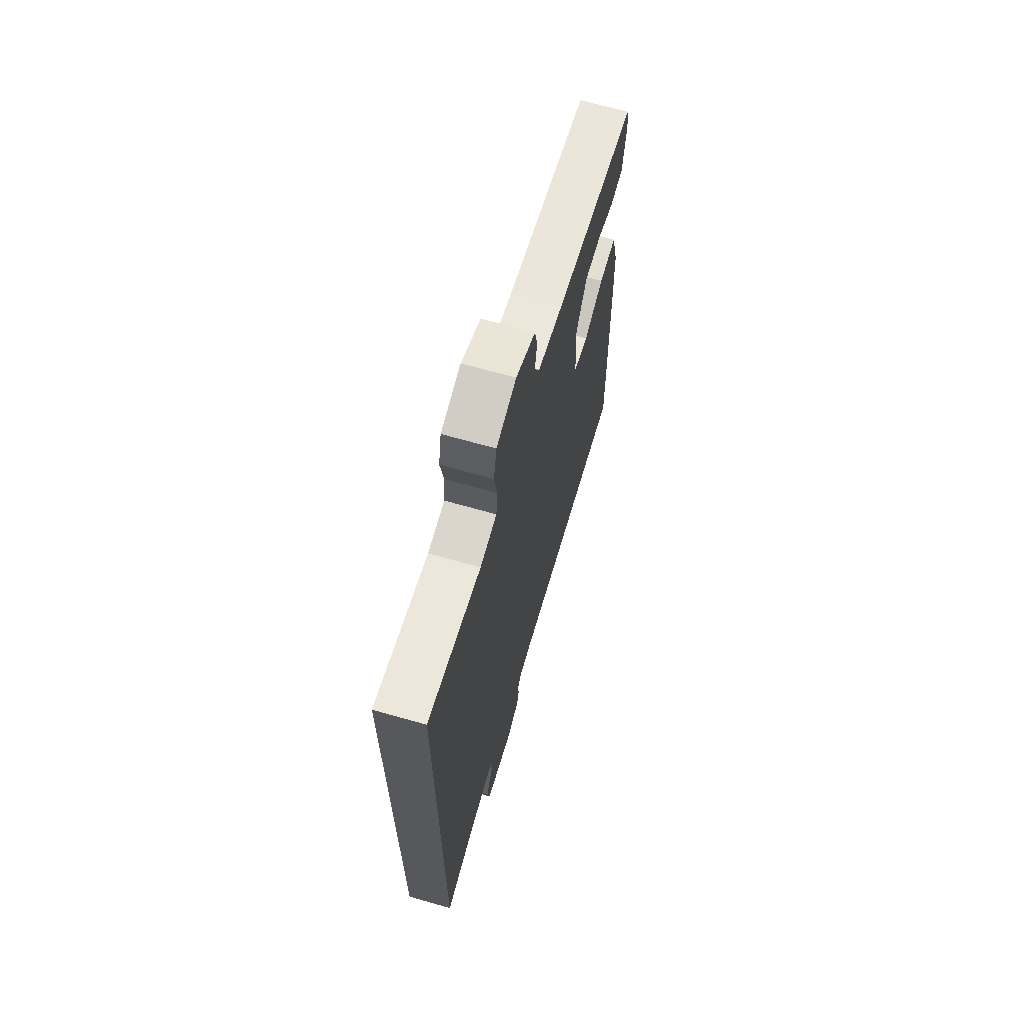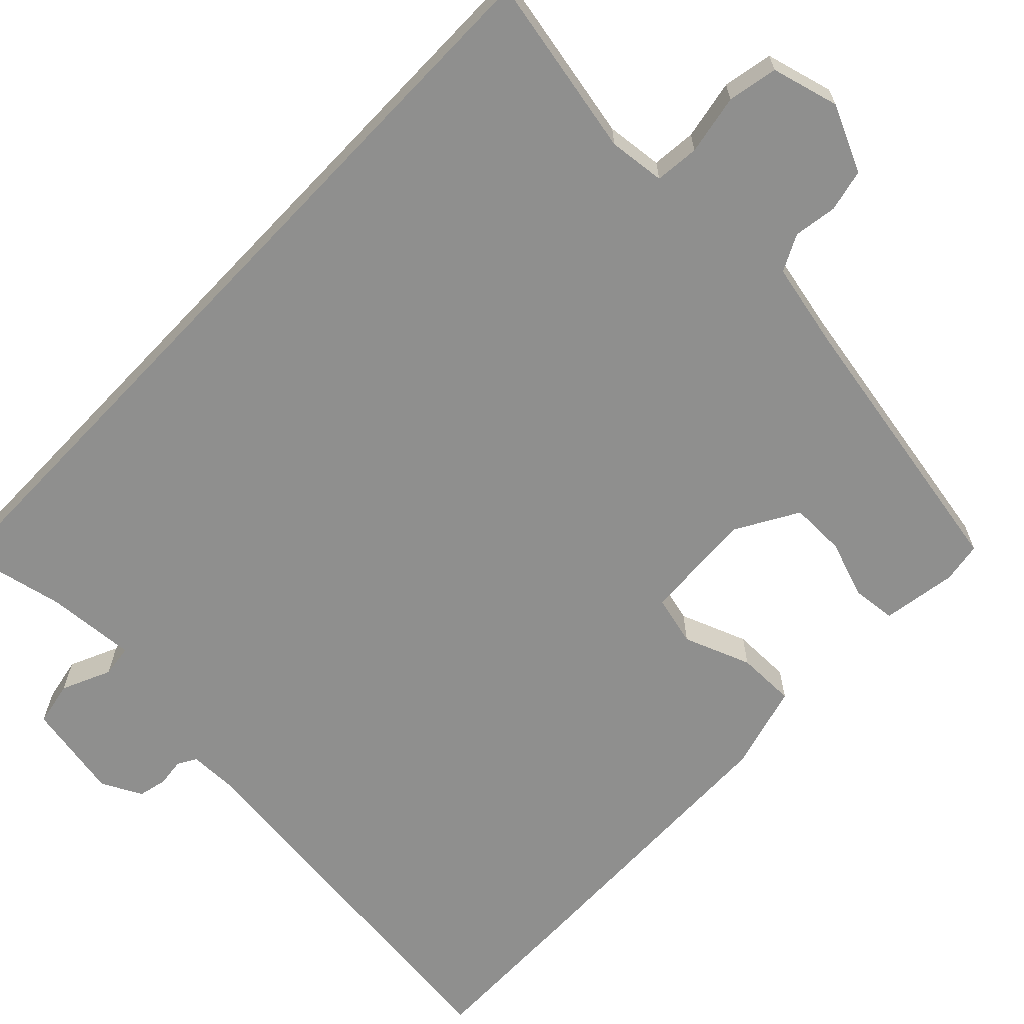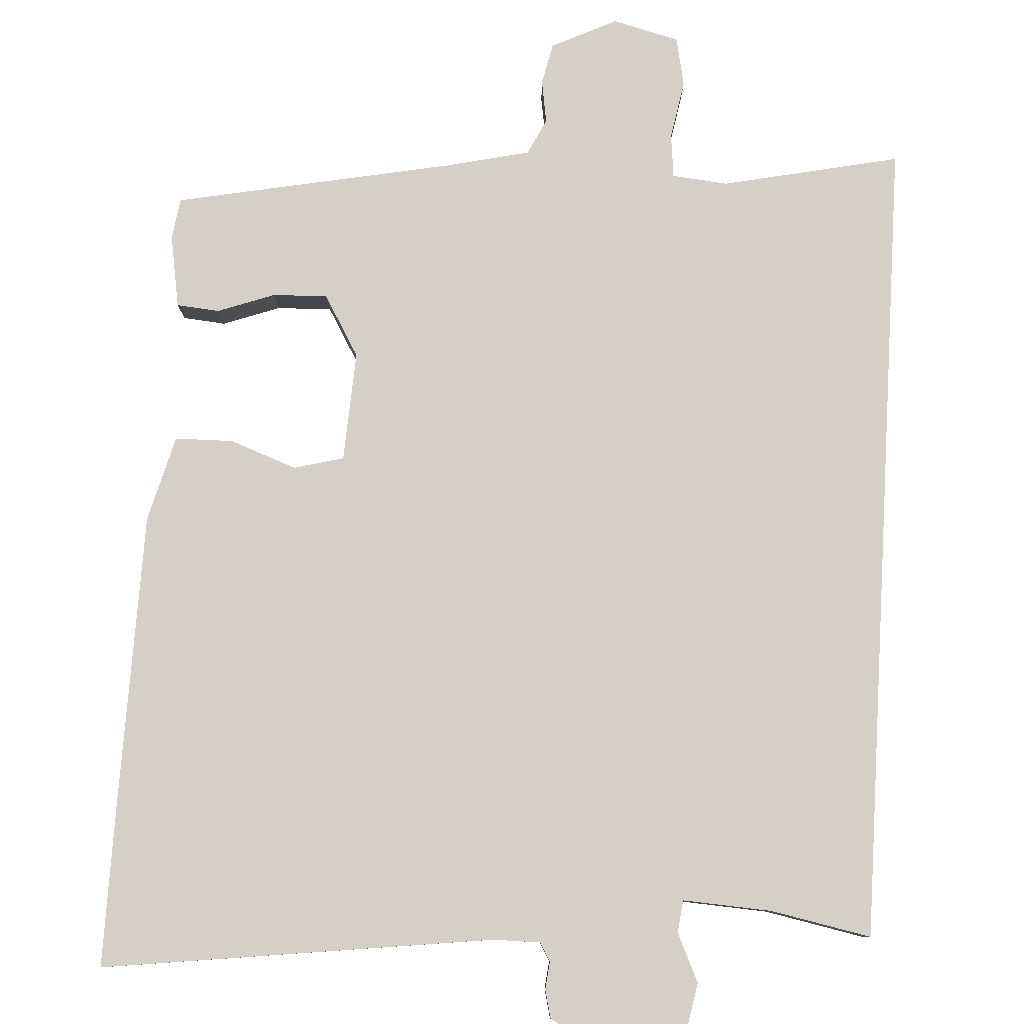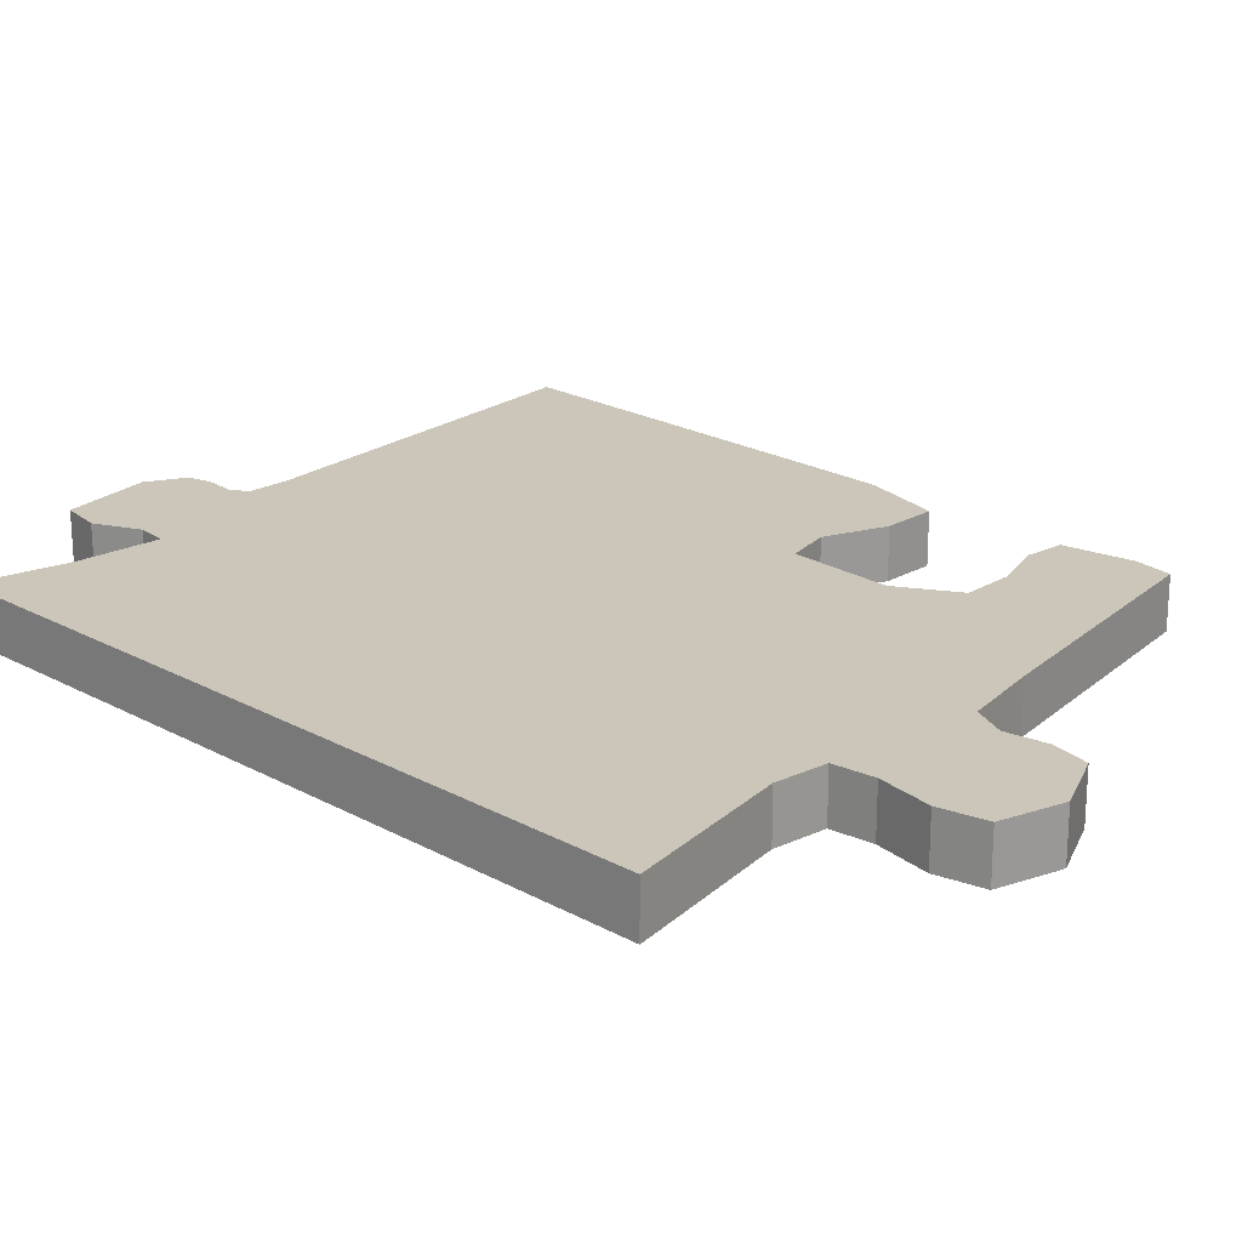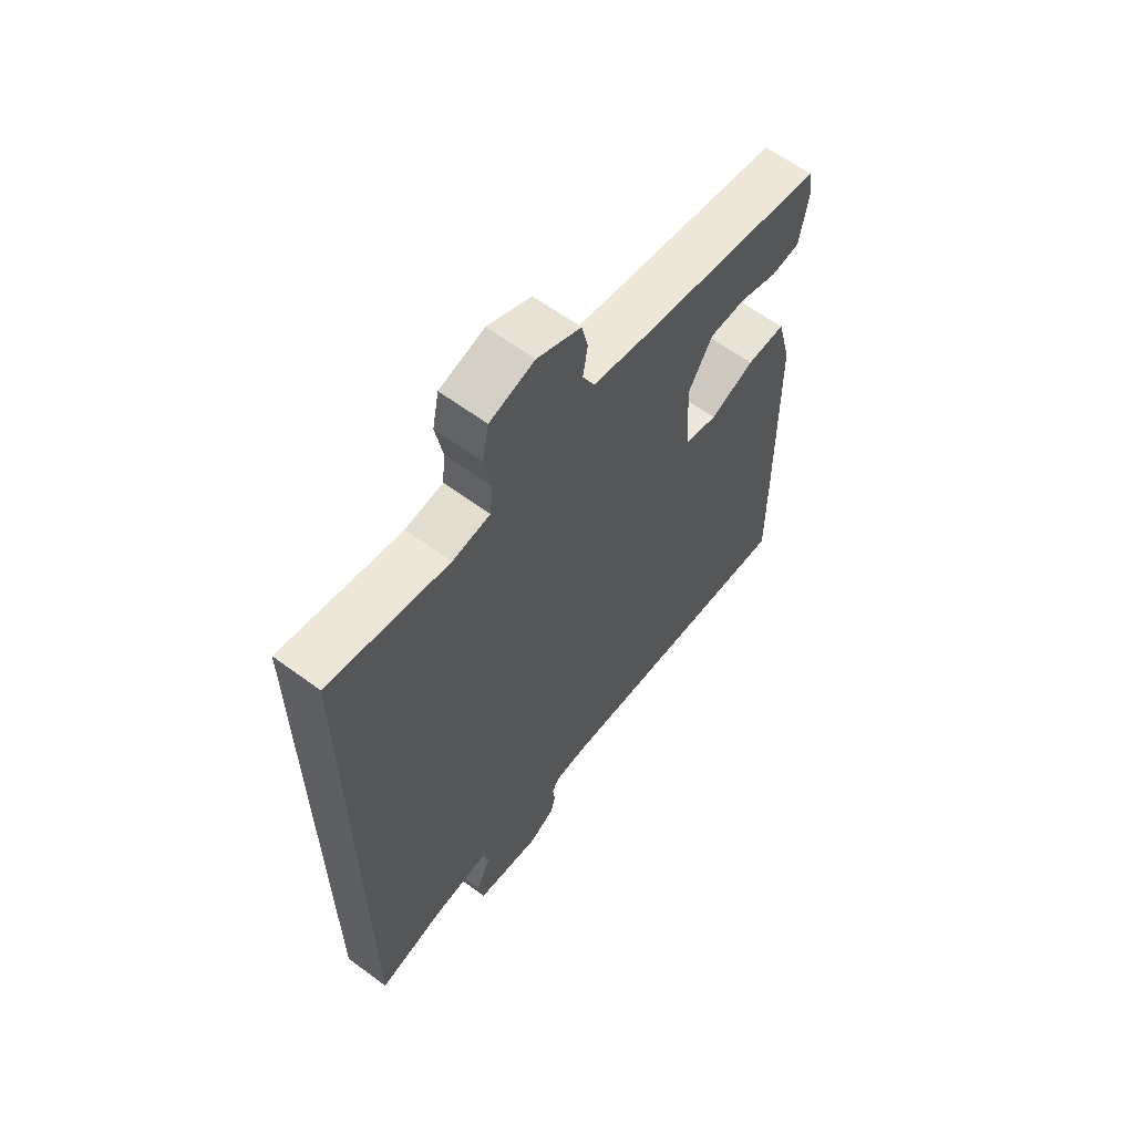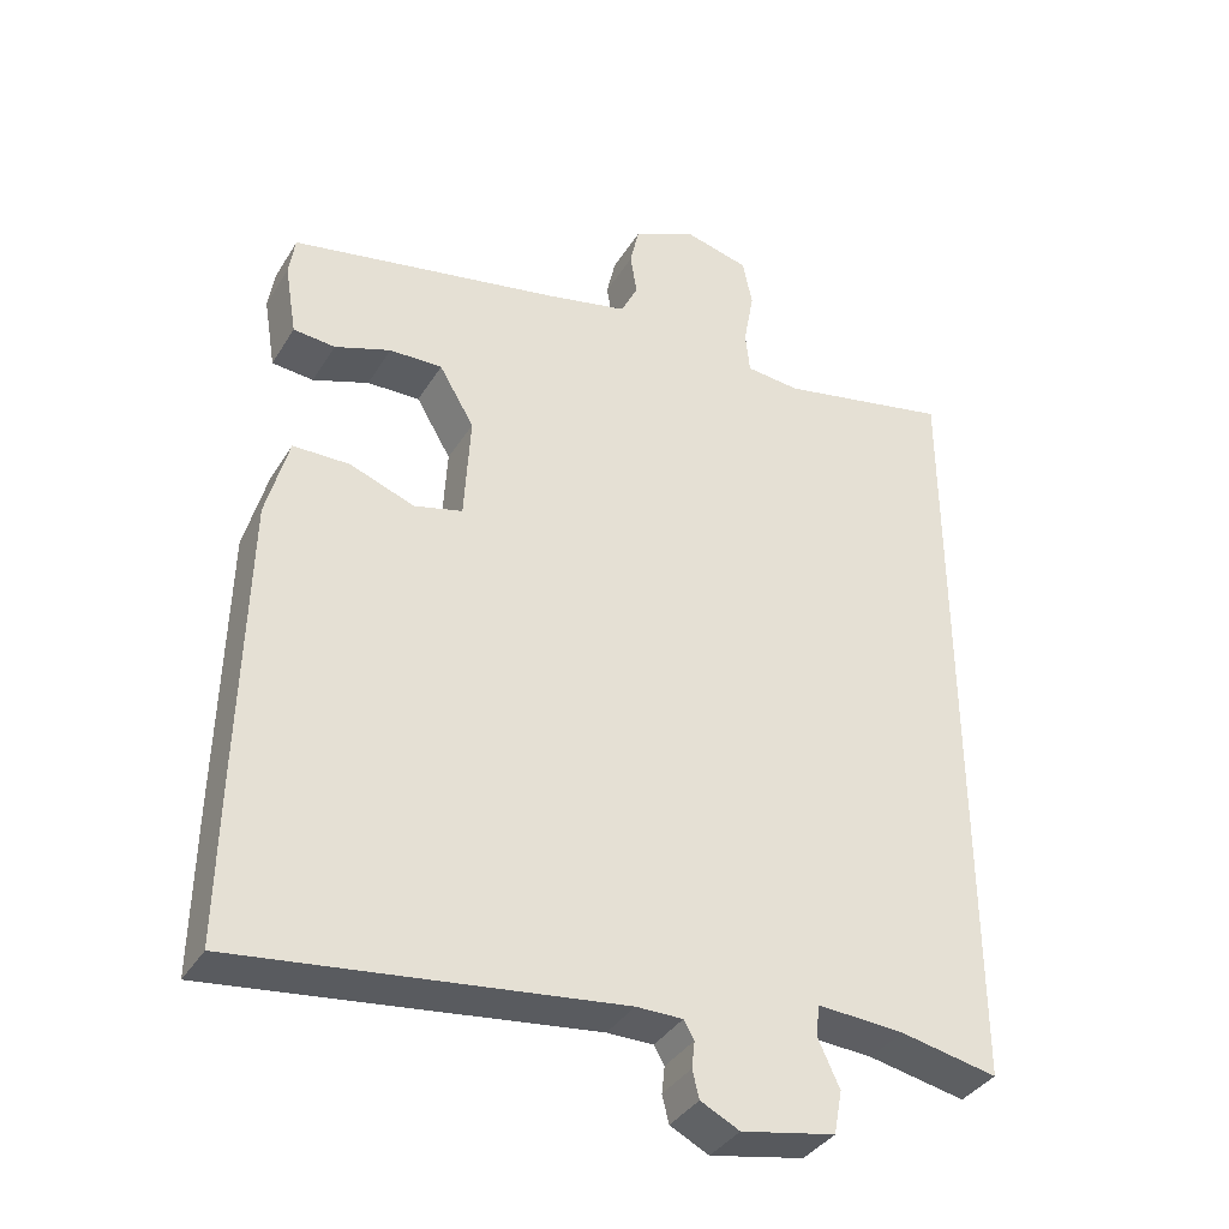
<metadata>
{"format":"obj","ext":"obj","renderer":"f3d","projection":"perspective","resolution":1024,"background":"white","views":[{"elev":67.8,"azim":-74.1,"up":"+Z"},{"elev":-65.2,"azim":-43.5,"up":"+Y"},{"elev":80.0,"azim":-176.7,"up":"+Y"},{"elev":21.0,"azim":-45.3,"up":"+Y"},{"elev":62.6,"azim":-53.3,"up":"+Z"},{"elev":-37.1,"azim":151.9,"up":"+Z"}]}
</metadata>
<code>
v -0.5 0.07 -0.512
v -0.5 0.07 0.55
v -0.268 0.07 0.501
v -0.195 0.07 0.508
v -0.189 0.07 0.565
v -0.203 0.07 0.642
v -0.19 0.07 0.706
v -0.103 0.07 0.728
v -0.018 0.07 0.687
v -0.006 0.07 0.633
v -0.015 0.07 0.577
v 0.008 0.07 0.53
v 0.118 0.07 0.505
v 0.482 0.07 0.434
v 0.49 0.07 0.381
v 0.474 0.07 0.285
v 0.418 0.07 0.28
v 0.343 0.07 0.307
v 0.272 0.07 0.309
v 0.225 0.07 0.229
v 0.233 0.07 0.085
v 0.298 0.07 0.068
v 0.385 0.07 0.1
v 0.461 0.07 0.099
v 0.491 0.07 -0.013
v 0.499 0.07 -0.395
v 0.502 0.07 -0.609
v -0.007 0.07 -0.544
v -0.069 0.07 -0.544
v -0.083 0.07 -0.568
v -0.079 0.07 -0.604
v -0.088 0.07 -0.641
v -0.14 0.07 -0.667
v -0.266 0.07 -0.642
v -0.277 0.07 -0.584
v -0.248 0.07 -0.521
v -0.253 0.07 -0.479
v -0.369 0.07 -0.486
v -0.5 0 -0.512
v -0.5 0 0.55
v -0.268 0 0.501
v -0.195 0 0.508
v -0.189 0 0.565
v -0.203 0 0.642
v -0.19 0 0.706
v -0.103 0 0.728
v -0.018 0 0.687
v -0.006 0 0.633
v -0.015 0 0.577
v 0.008 0 0.53
v 0.118 0 0.505
v 0.482 0 0.434
v 0.49 0 0.381
v 0.474 0 0.285
v 0.418 0 0.28
v 0.343 0 0.307
v 0.272 0 0.309
v 0.225 0 0.229
v 0.233 0 0.085
v 0.298 0 0.068
v 0.385 0 0.1
v 0.461 0 0.099
v 0.491 0 -0.013
v 0.499 0 -0.395
v 0.502 0 -0.609
v -0.007 0 -0.544
v -0.069 0 -0.544
v -0.083 0 -0.568
v -0.079 0 -0.604
v -0.088 0 -0.641
v -0.14 0 -0.667
v -0.266 0 -0.642
v -0.277 0 -0.584
v -0.248 0 -0.521
v -0.253 0 -0.479
v -0.369 0 -0.486
f 34 35 36
f 33 34 36
f 32 33 36
f 31 32 36
f 30 31 36
f 29 30 36 37
f 28 29 37
f 27 28 37
f 26 27 37
f 25 26 37
f 24 25 37
f 23 24 37
f 22 23 37
f 21 22 37 38
f 16 17 18
f 15 16 18
f 14 15 18
f 13 14 18
f 12 13 18 19
f 9 10 11
f 8 9 11
f 7 8 11
f 6 7 11
f 5 6 11
f 4 5 11 12
f 1 2 3
f 38 1 3
f 21 38 3
f 20 21 3
f 4 12 19 20
f 3 4 20
f 74 73 72
f 74 72 71
f 74 71 70
f 74 70 69
f 74 69 68
f 75 74 68 67
f 75 67 66
f 75 66 65
f 75 65 64
f 75 64 63
f 75 63 62
f 75 62 61
f 75 61 60
f 76 75 60 59
f 56 55 54
f 56 54 53
f 56 53 52
f 56 52 51
f 57 56 51 50
f 49 48 47
f 49 47 46
f 49 46 45
f 49 45 44
f 49 44 43
f 50 49 43 42
f 41 40 39
f 41 39 76
f 41 76 59
f 41 59 58
f 58 57 50 42
f 58 42 41
f 1 39 40 2
f 2 40 41 3
f 3 41 42 4
f 4 42 43 5
f 5 43 44 6
f 6 44 45 7
f 7 45 46 8
f 8 46 47 9
f 9 47 48 10
f 10 48 49 11
f 11 49 50 12
f 12 50 51 13
f 13 51 52 14
f 14 52 53 15
f 15 53 54 16
f 16 54 55 17
f 17 55 56 18
f 18 56 57 19
f 19 57 58 20
f 20 58 59 21
f 21 59 60 22
f 22 60 61 23
f 23 61 62 24
f 24 62 63 25
f 25 63 64 26
f 26 64 65 27
f 27 65 66 28
f 28 66 67 29
f 29 67 68 30
f 30 68 69 31
f 31 69 70 32
f 32 70 71 33
f 33 71 72 34
f 34 72 73 35
f 35 73 74 36
f 36 74 75 37
f 37 75 76 38
f 38 76 39 1

</code>
